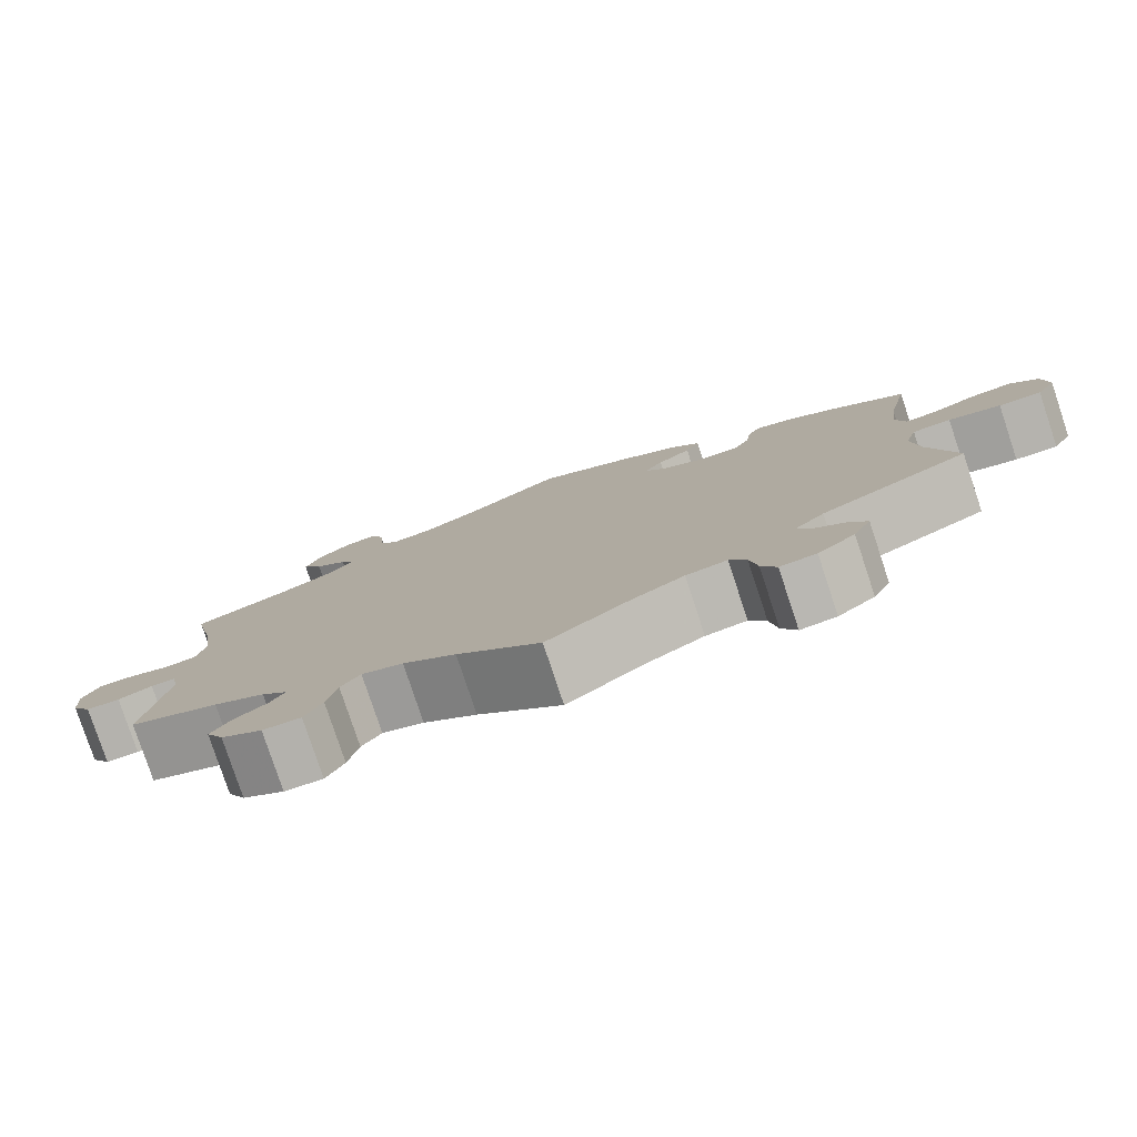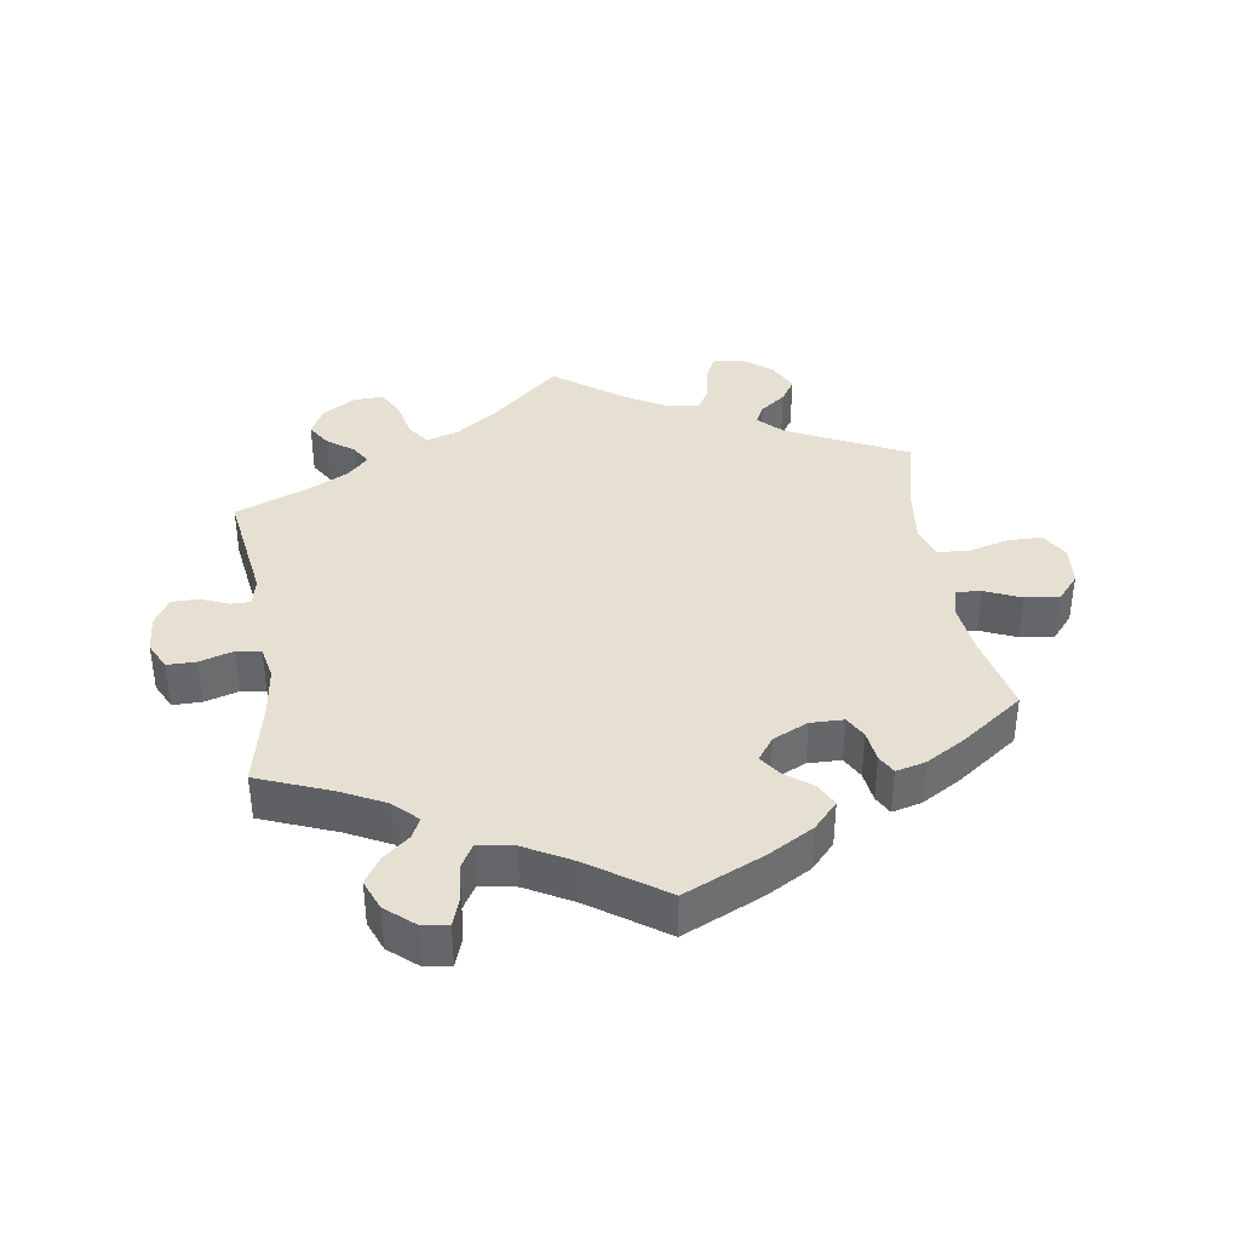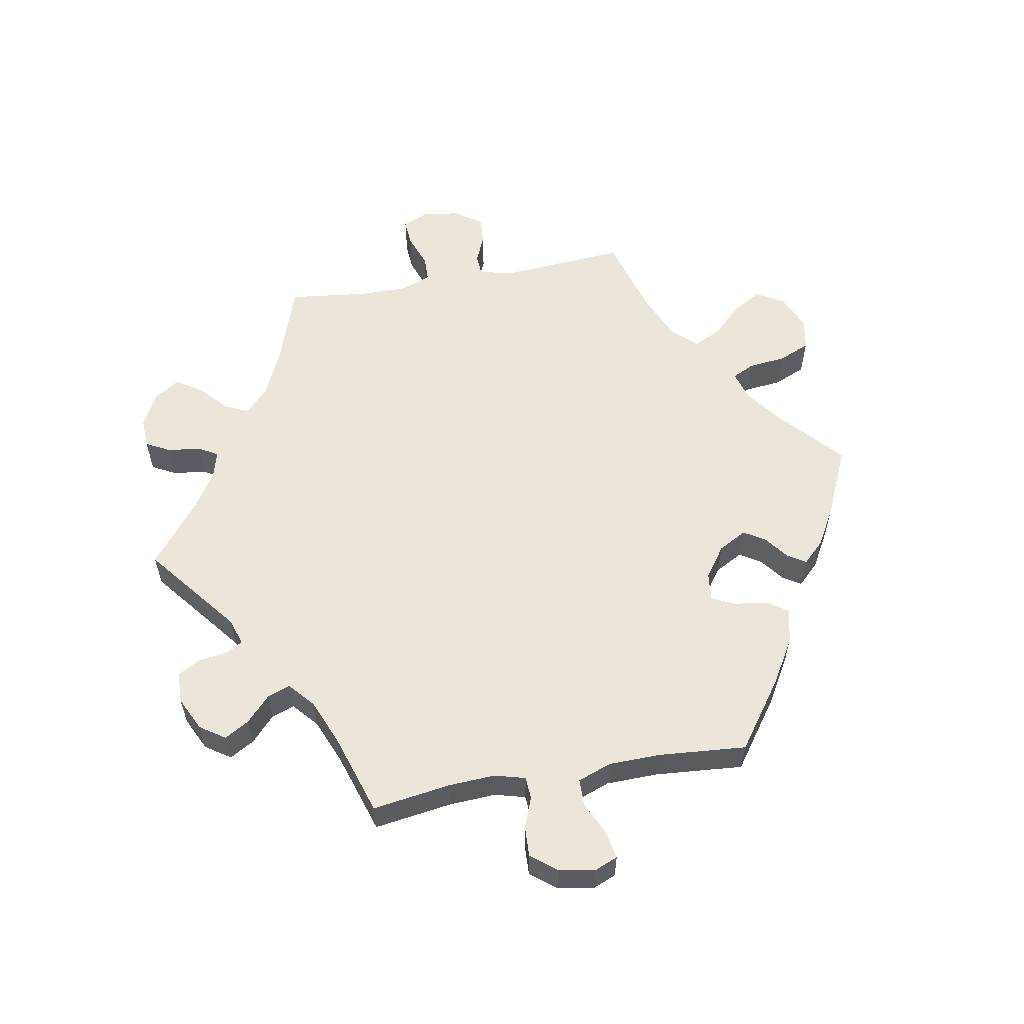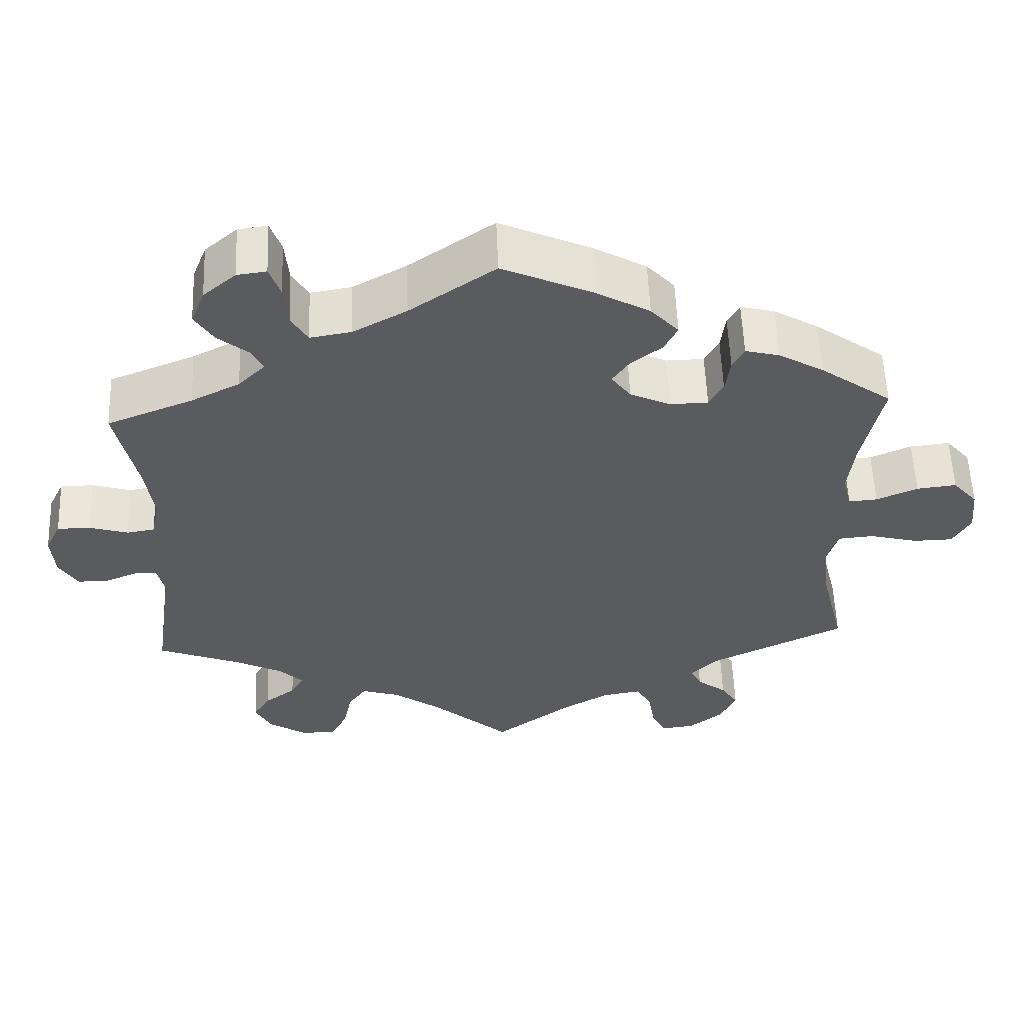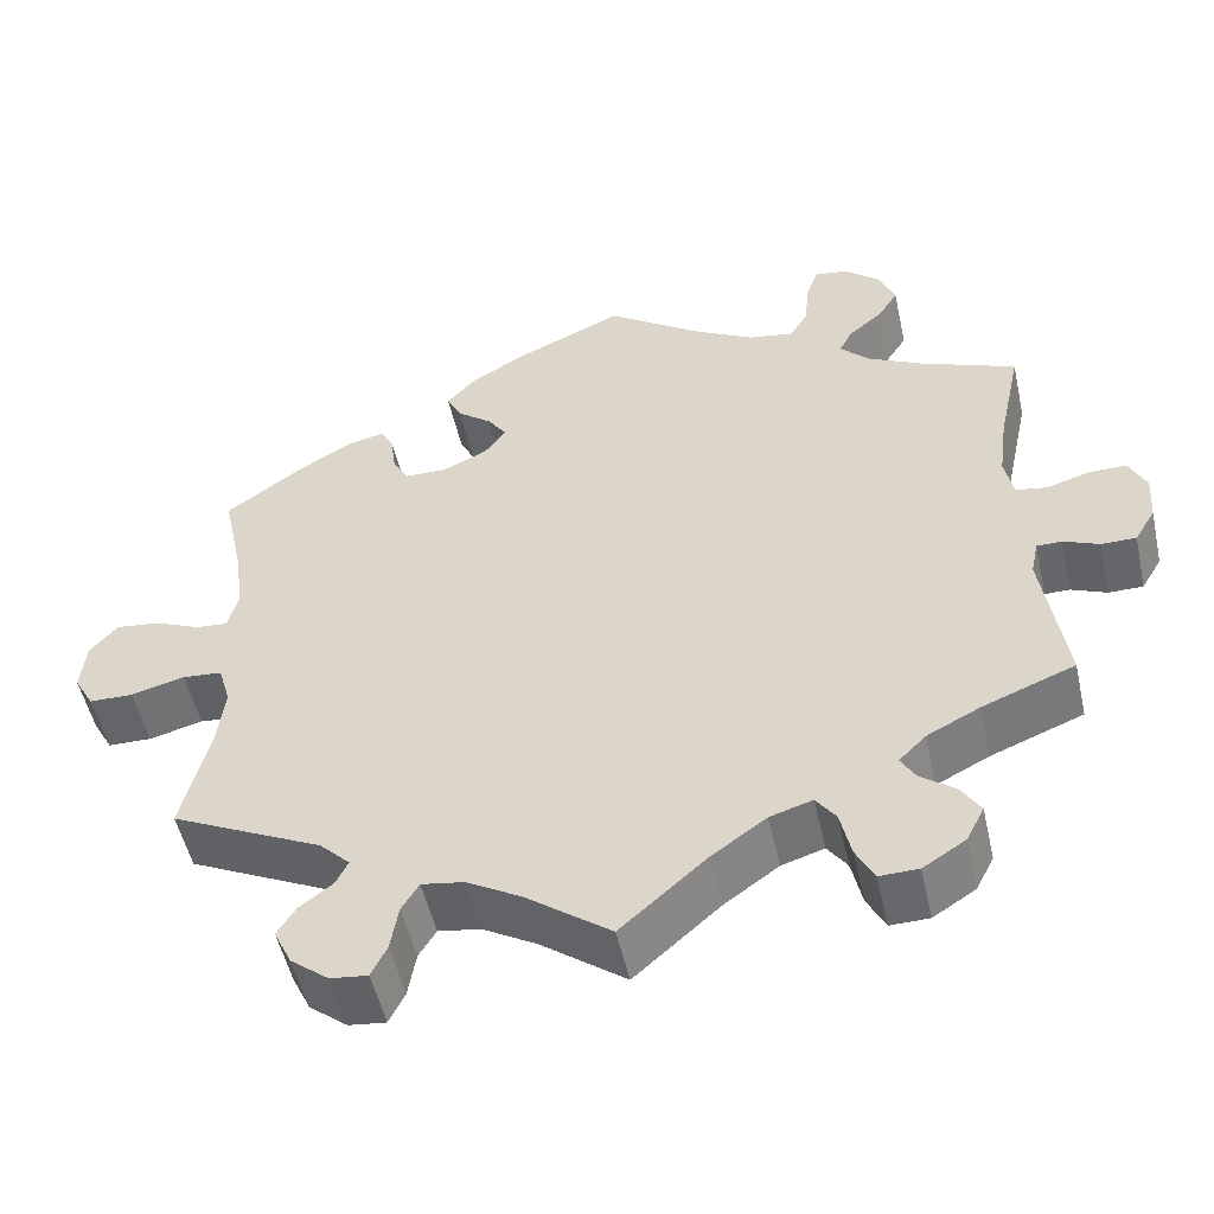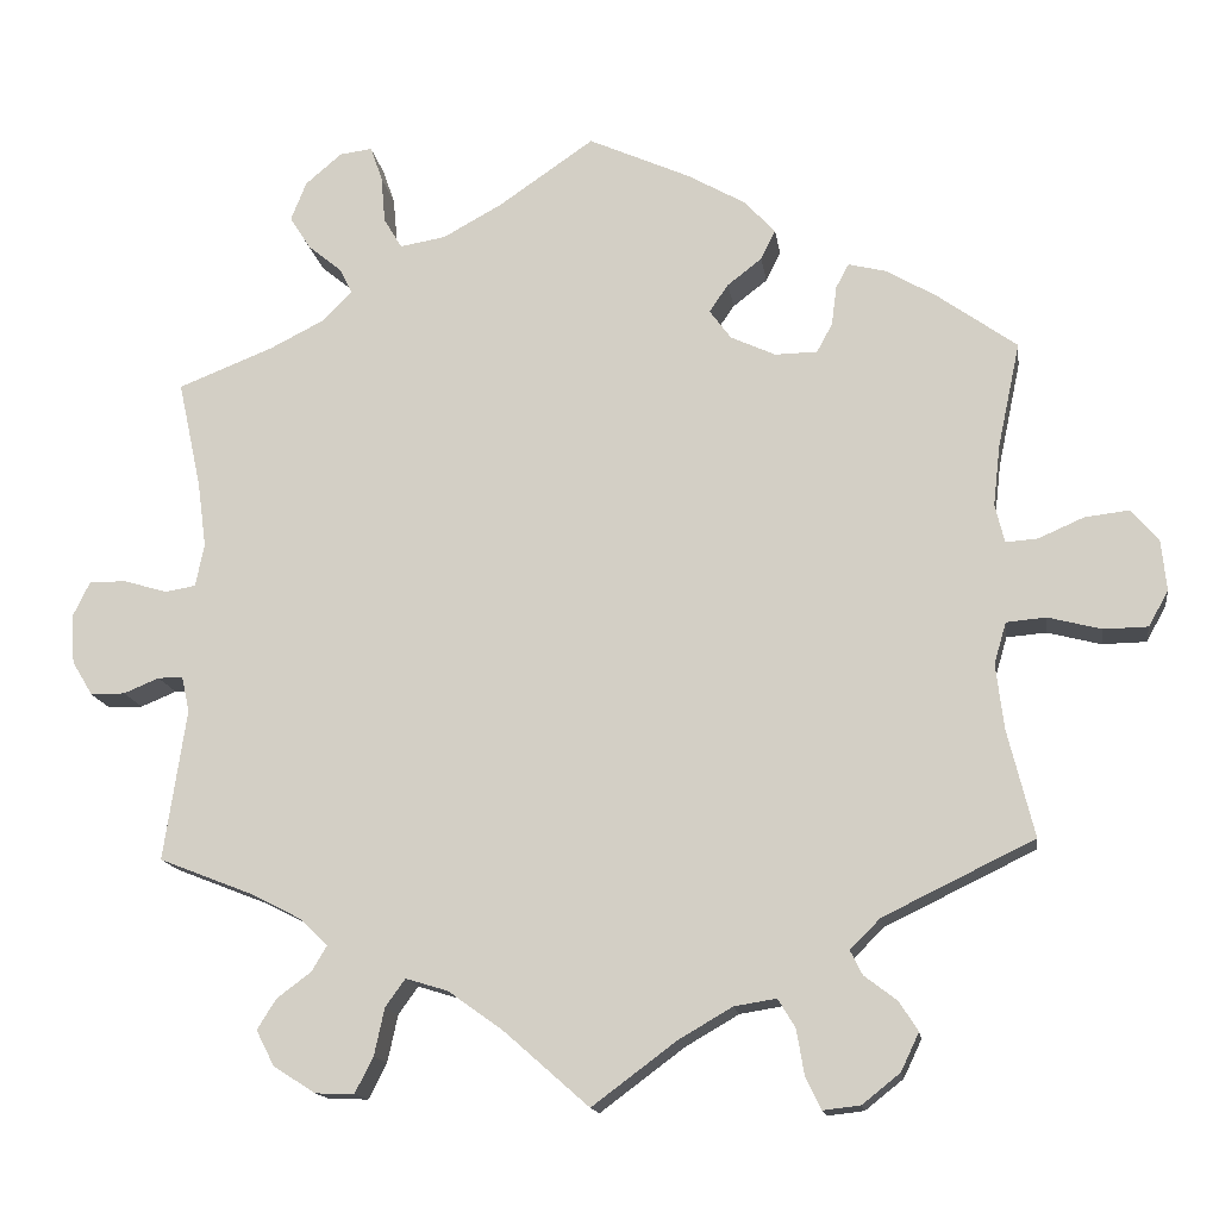
<metadata>
{"format":"obj","ext":"obj","renderer":"f3d","projection":"perspective","resolution":1024,"background":"white","views":[{"elev":-79.6,"azim":18.4,"up":"+Z"},{"elev":38.3,"azim":-8.7,"up":"+Y"},{"elev":57.4,"azim":-40.2,"up":"+Y"},{"elev":56.6,"azim":-2.2,"up":"+Z"},{"elev":-52.0,"azim":-167.4,"up":"+Z"},{"elev":-14.9,"azim":8.2,"up":"+Z"}]}
</metadata>
<code>
v -0.389 0.07 0.333
v -0.326 0.07 0.365
v -0.292 0.07 0.399
v -0.307 0.07 0.429
v -0.346 0.07 0.461
v -0.37 0.07 0.499
v -0.352 0.07 0.544
v -0.31 0.07 0.58
v -0.272 0.07 0.585
v -0.258 0.07 0.545
v -0.253 0.07 0.49
v -0.232 0.07 0.455
v -0.179 0.07 0.464
v -0.11 0.07 0.502
v 0 0.07 0.578
v 0.118 0.07 0.525
v 0.185 0.07 0.487
v 0.221 0.07 0.448
v 0.204 0.07 0.414
v 0.164 0.07 0.383
v 0.142 0.07 0.351
v 0.167 0.07 0.317
v 0.219 0.07 0.293
v 0.268 0.07 0.294
v 0.286 0.07 0.327
v 0.292 0.07 0.373
v 0.307 0.07 0.401
v 0.351 0.07 0.39
v 0.409 0.07 0.356
v 0.501 0.07 0.29
v 0.475 0.07 0.168
v 0.467 0.07 0.098
v 0.478 0.07 0.053
v 0.515 0.07 0.056
v 0.568 0.07 0.079
v 0.619 0.07 0.085
v 0.651 0.07 0.048
v 0.657 0.07 -0.011
v 0.634 0.07 -0.052
v 0.583 0.07 -0.053
v 0.521 0.07 -0.037
v 0.475 0.07 -0.041
v 0.461 0.07 -0.089
v 0.47 0.07 -0.164
v 0.501 0.07 -0.289
v 0.326 0.07 -0.374
v 0.291 0.07 -0.409
v 0.305 0.07 -0.437
v 0.343 0.07 -0.466
v 0.365 0.07 -0.5
v 0.344 0.07 -0.544
v 0.3 0.07 -0.579
v 0.257 0.07 -0.584
v 0.239 0.07 -0.547
v 0.23 0.07 -0.494
v 0.21 0.07 -0.461
v 0.161 0.07 -0.469
v 0.099 0.07 -0.505
v 0.001 0.07 -0.578
v -0.098 0.07 -0.491
v -0.161 0.07 -0.446
v -0.21 0.07 -0.431
v -0.233 0.07 -0.463
v -0.245 0.07 -0.518
v -0.266 0.07 -0.559
v -0.311 0.07 -0.558
v -0.36 0.07 -0.527
v -0.381 0.07 -0.486
v -0.359 0.07 -0.451
v -0.319 0.07 -0.421
v -0.302 0.07 -0.392
v -0.333 0.07 -0.361
v -0.394 0.07 -0.33
v -0.501 0.07 -0.288
v -0.475 0.07 -0.113
v -0.484 0.07 -0.072
v -0.513 0.07 -0.072
v -0.554 0.07 -0.089
v -0.594 0.07 -0.089
v -0.618 0.07 -0.049
v -0.622 0.07 0.007
v -0.602 0.07 0.048
v -0.559 0.07 0.048
v -0.509 0.07 0.033
v -0.473 0.07 0.039
v -0.463 0.07 0.089
v -0.473 0.07 0.164
v -0.5 0.07 0.289
v -0.389 0 0.333
v -0.326 0 0.365
v -0.292 0 0.399
v -0.307 0 0.429
v -0.346 0 0.461
v -0.37 0 0.499
v -0.352 0 0.544
v -0.31 0 0.58
v -0.272 0 0.585
v -0.258 0 0.545
v -0.253 0 0.49
v -0.232 0 0.455
v -0.179 0 0.464
v -0.11 0 0.502
v 0 0 0.578
v 0.118 0 0.525
v 0.185 0 0.487
v 0.221 0 0.448
v 0.204 0 0.414
v 0.164 0 0.383
v 0.142 0 0.351
v 0.167 0 0.317
v 0.219 0 0.293
v 0.268 0 0.294
v 0.286 0 0.327
v 0.292 0 0.373
v 0.307 0 0.401
v 0.351 0 0.39
v 0.409 0 0.356
v 0.501 0 0.29
v 0.475 0 0.168
v 0.467 0 0.098
v 0.478 0 0.053
v 0.515 0 0.056
v 0.568 0 0.079
v 0.619 0 0.085
v 0.651 0 0.048
v 0.657 0 -0.011
v 0.634 0 -0.052
v 0.583 0 -0.053
v 0.521 0 -0.037
v 0.475 0 -0.041
v 0.461 0 -0.089
v 0.47 0 -0.164
v 0.501 0 -0.289
v 0.326 0 -0.374
v 0.291 0 -0.409
v 0.305 0 -0.437
v 0.343 0 -0.466
v 0.365 0 -0.5
v 0.344 0 -0.544
v 0.3 0 -0.579
v 0.257 0 -0.584
v 0.239 0 -0.547
v 0.23 0 -0.494
v 0.21 0 -0.461
v 0.161 0 -0.469
v 0.099 0 -0.505
v 0.001 0 -0.578
v -0.098 0 -0.491
v -0.161 0 -0.446
v -0.21 0 -0.431
v -0.233 0 -0.463
v -0.245 0 -0.518
v -0.266 0 -0.559
v -0.311 0 -0.558
v -0.36 0 -0.527
v -0.381 0 -0.486
v -0.359 0 -0.451
v -0.319 0 -0.421
v -0.302 0 -0.392
v -0.333 0 -0.361
v -0.394 0 -0.33
v -0.501 0 -0.288
v -0.475 0 -0.113
v -0.484 0 -0.072
v -0.513 0 -0.072
v -0.554 0 -0.089
v -0.594 0 -0.089
v -0.618 0 -0.049
v -0.622 0 0.007
v -0.602 0 0.048
v -0.559 0 0.048
v -0.509 0 0.033
v -0.473 0 0.039
v -0.463 0 0.089
v -0.473 0 0.164
v -0.5 0 0.289
f 87 88 1
f 86 87 1 2
f 85 86 2 3
f 81 82 83 84
f 81 84 85
f 80 81 85
f 77 78 79 80
f 76 77 80 85
f 75 76 85 3
f 73 74 75 3
f 67 68 69 70
f 67 70 71
f 66 67 71
f 63 64 65 66
f 62 63 66 71
f 61 62 71 72
f 58 59 60
f 57 58 60 61
f 56 57 61 72
f 52 53 54 55
f 52 55 56
f 51 52 56
f 48 49 50 51
f 47 48 51 56
f 46 47 56 72
f 44 45 46 72
f 38 39 40 41
f 38 41 42
f 37 38 42
f 34 35 36 37
f 33 34 37 42
f 32 33 42 43
f 28 29 30 31
f 28 31 32
f 25 26 27 28
f 24 25 28 32
f 23 24 32 43
f 17 18 19 20
f 17 20 21
f 14 15 16 17
f 13 14 17 21
f 12 13 21 22
f 8 9 10 11
f 8 11 12
f 7 8 12
f 4 5 6 7
f 3 4 7 12
f 43 44 72 73
f 22 23 43 73
f 3 12 22 73
f 89 176 175
f 90 89 175 174
f 91 90 174 173
f 172 171 170 169
f 173 172 169
f 173 169 168
f 168 167 166 165
f 173 168 165 164
f 91 173 164 163
f 91 163 162 161
f 158 157 156 155
f 159 158 155
f 159 155 154
f 154 153 152 151
f 159 154 151 150
f 160 159 150 149
f 148 147 146
f 149 148 146 145
f 160 149 145 144
f 143 142 141 140
f 144 143 140
f 144 140 139
f 139 138 137 136
f 144 139 136 135
f 160 144 135 134
f 160 134 133 132
f 129 128 127 126
f 130 129 126
f 130 126 125
f 125 124 123 122
f 130 125 122 121
f 131 130 121 120
f 119 118 117 116
f 120 119 116
f 116 115 114 113
f 120 116 113 112
f 131 120 112 111
f 108 107 106 105
f 109 108 105
f 105 104 103 102
f 109 105 102 101
f 110 109 101 100
f 99 98 97 96
f 100 99 96
f 100 96 95
f 95 94 93 92
f 100 95 92 91
f 161 160 132 131
f 161 131 111 110
f 161 110 100 91
f 1 89 90 2
f 2 90 91 3
f 3 91 92 4
f 4 92 93 5
f 5 93 94 6
f 6 94 95 7
f 7 95 96 8
f 8 96 97 9
f 9 97 98 10
f 10 98 99 11
f 11 99 100 12
f 12 100 101 13
f 13 101 102 14
f 14 102 103 15
f 15 103 104 16
f 16 104 105 17
f 17 105 106 18
f 18 106 107 19
f 19 107 108 20
f 20 108 109 21
f 21 109 110 22
f 22 110 111 23
f 23 111 112 24
f 24 112 113 25
f 25 113 114 26
f 26 114 115 27
f 27 115 116 28
f 28 116 117 29
f 29 117 118 30
f 30 118 119 31
f 31 119 120 32
f 32 120 121 33
f 33 121 122 34
f 34 122 123 35
f 35 123 124 36
f 36 124 125 37
f 37 125 126 38
f 38 126 127 39
f 39 127 128 40
f 40 128 129 41
f 41 129 130 42
f 42 130 131 43
f 43 131 132 44
f 44 132 133 45
f 45 133 134 46
f 46 134 135 47
f 47 135 136 48
f 48 136 137 49
f 49 137 138 50
f 50 138 139 51
f 51 139 140 52
f 52 140 141 53
f 53 141 142 54
f 54 142 143 55
f 55 143 144 56
f 56 144 145 57
f 57 145 146 58
f 58 146 147 59
f 59 147 148 60
f 60 148 149 61
f 61 149 150 62
f 62 150 151 63
f 63 151 152 64
f 64 152 153 65
f 65 153 154 66
f 66 154 155 67
f 67 155 156 68
f 68 156 157 69
f 69 157 158 70
f 70 158 159 71
f 71 159 160 72
f 72 160 161 73
f 73 161 162 74
f 74 162 163 75
f 75 163 164 76
f 76 164 165 77
f 77 165 166 78
f 78 166 167 79
f 79 167 168 80
f 80 168 169 81
f 81 169 170 82
f 82 170 171 83
f 83 171 172 84
f 84 172 173 85
f 85 173 174 86
f 86 174 175 87
f 87 175 176 88
f 88 176 89 1

</code>
